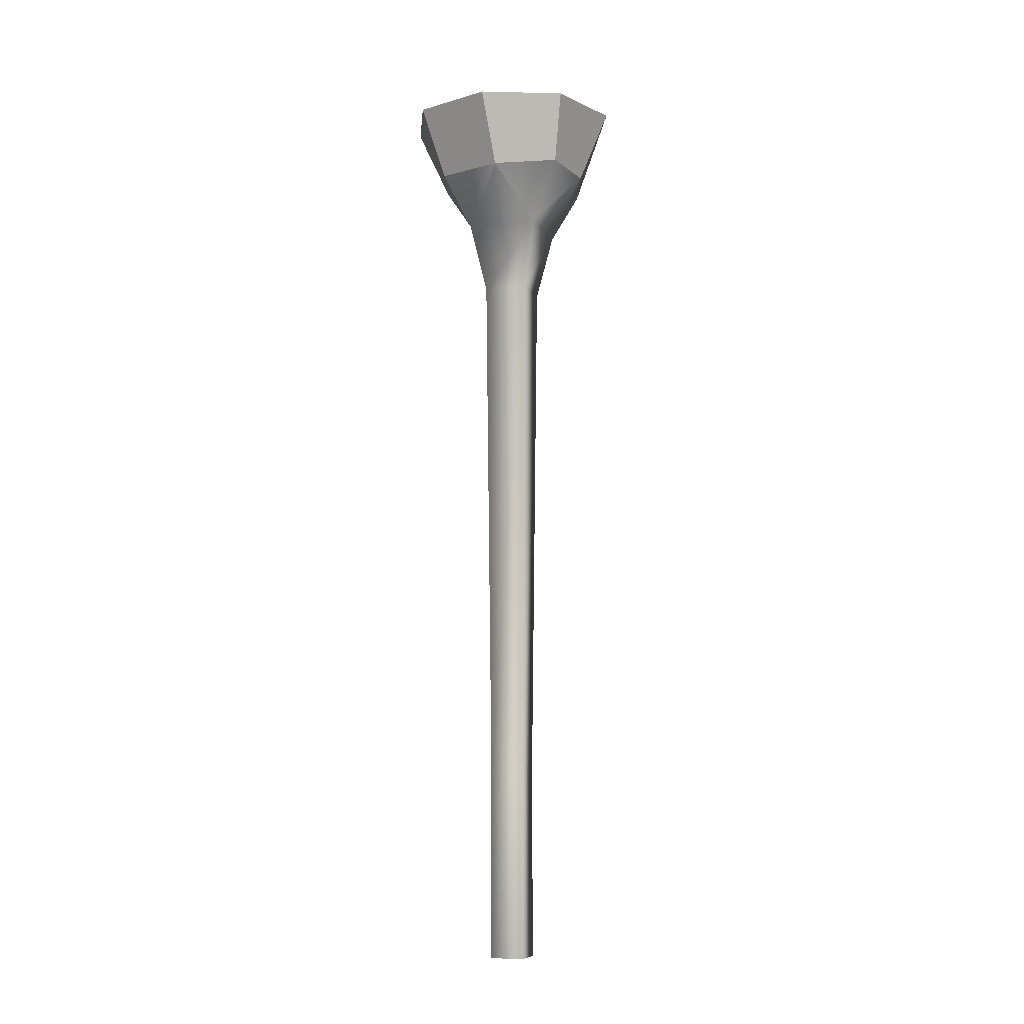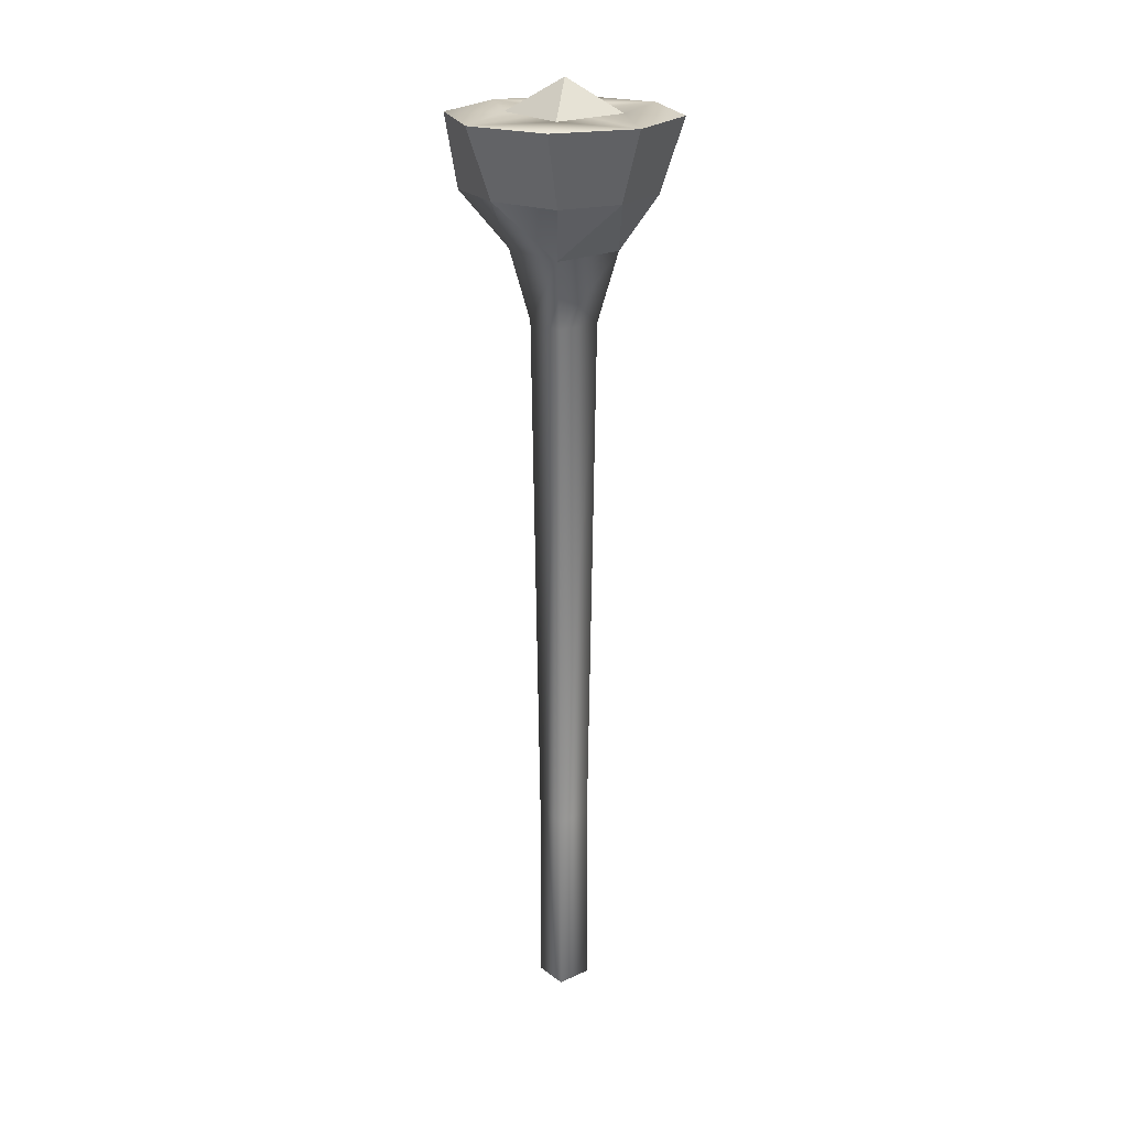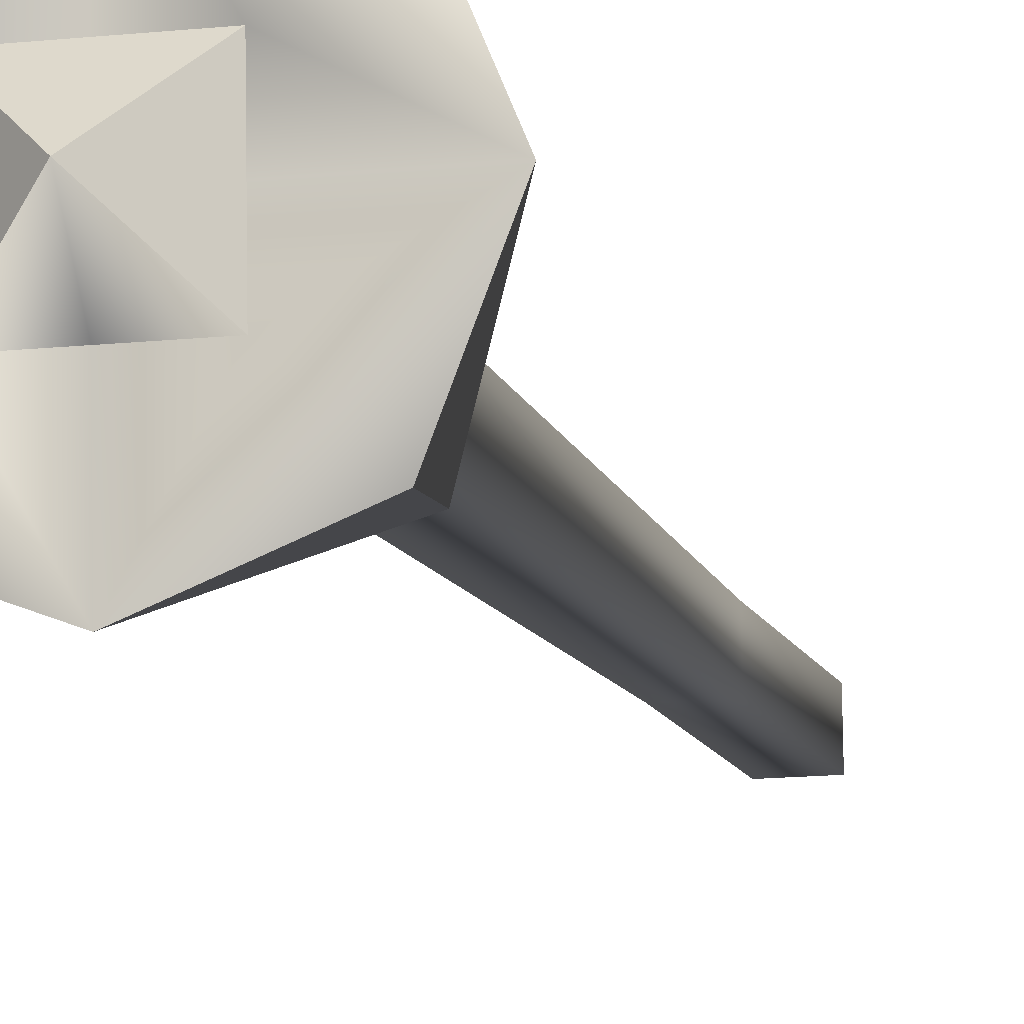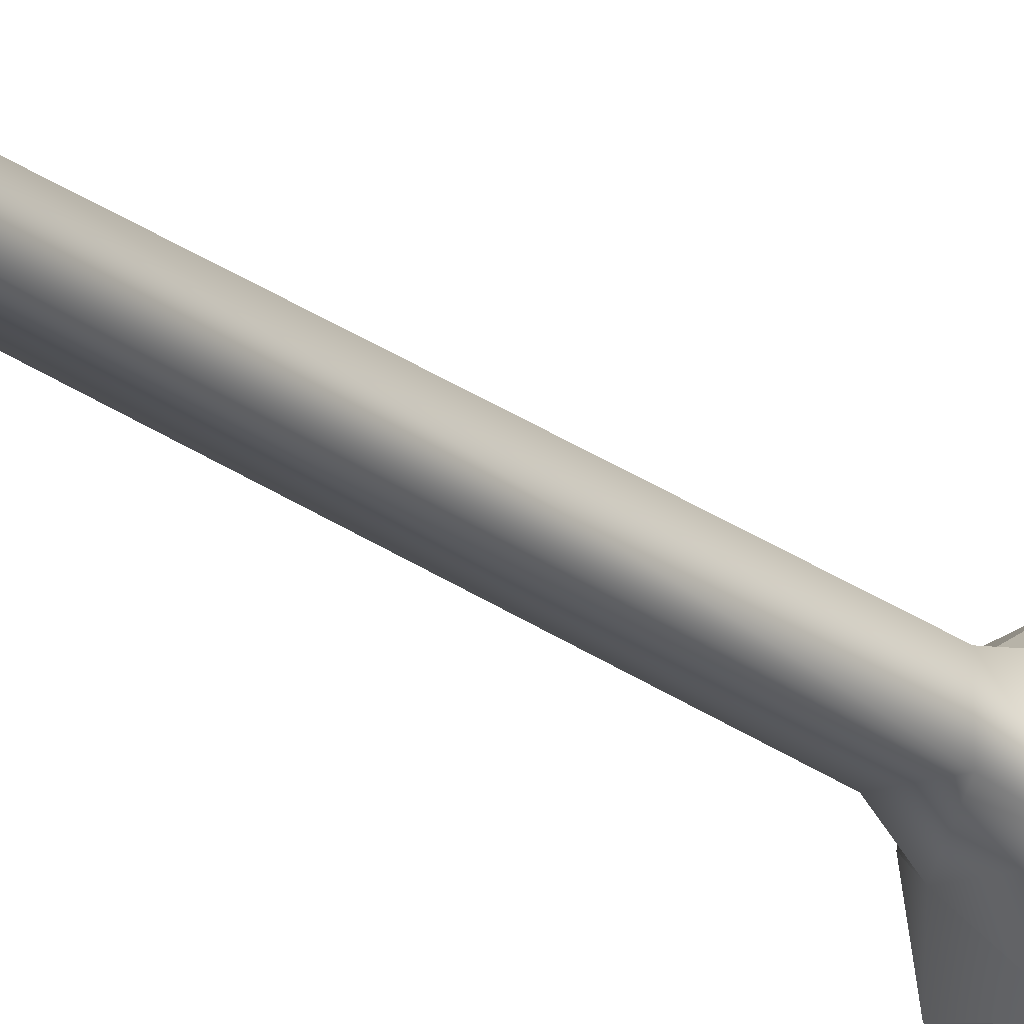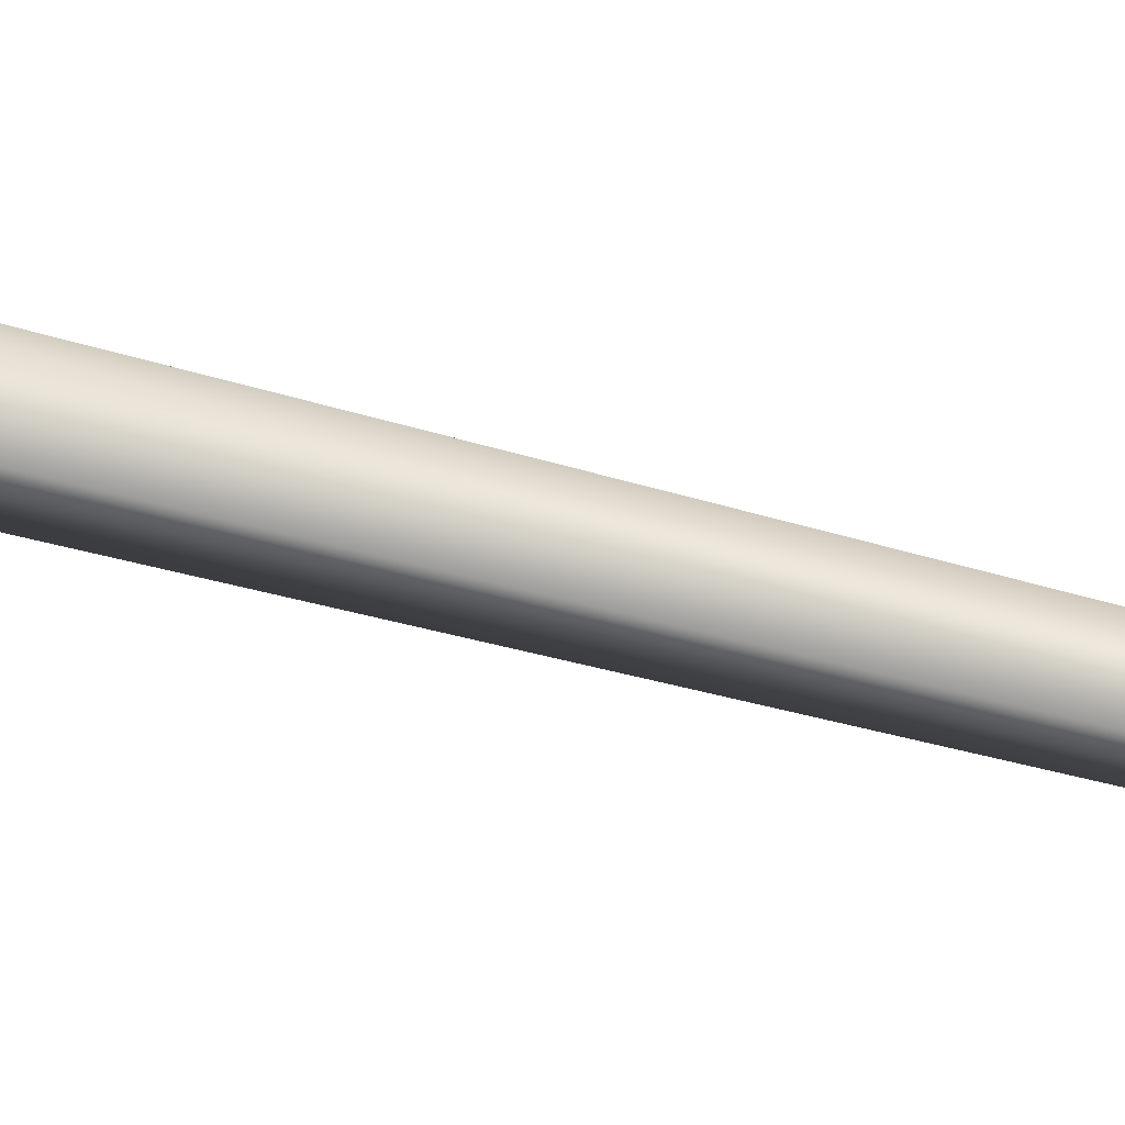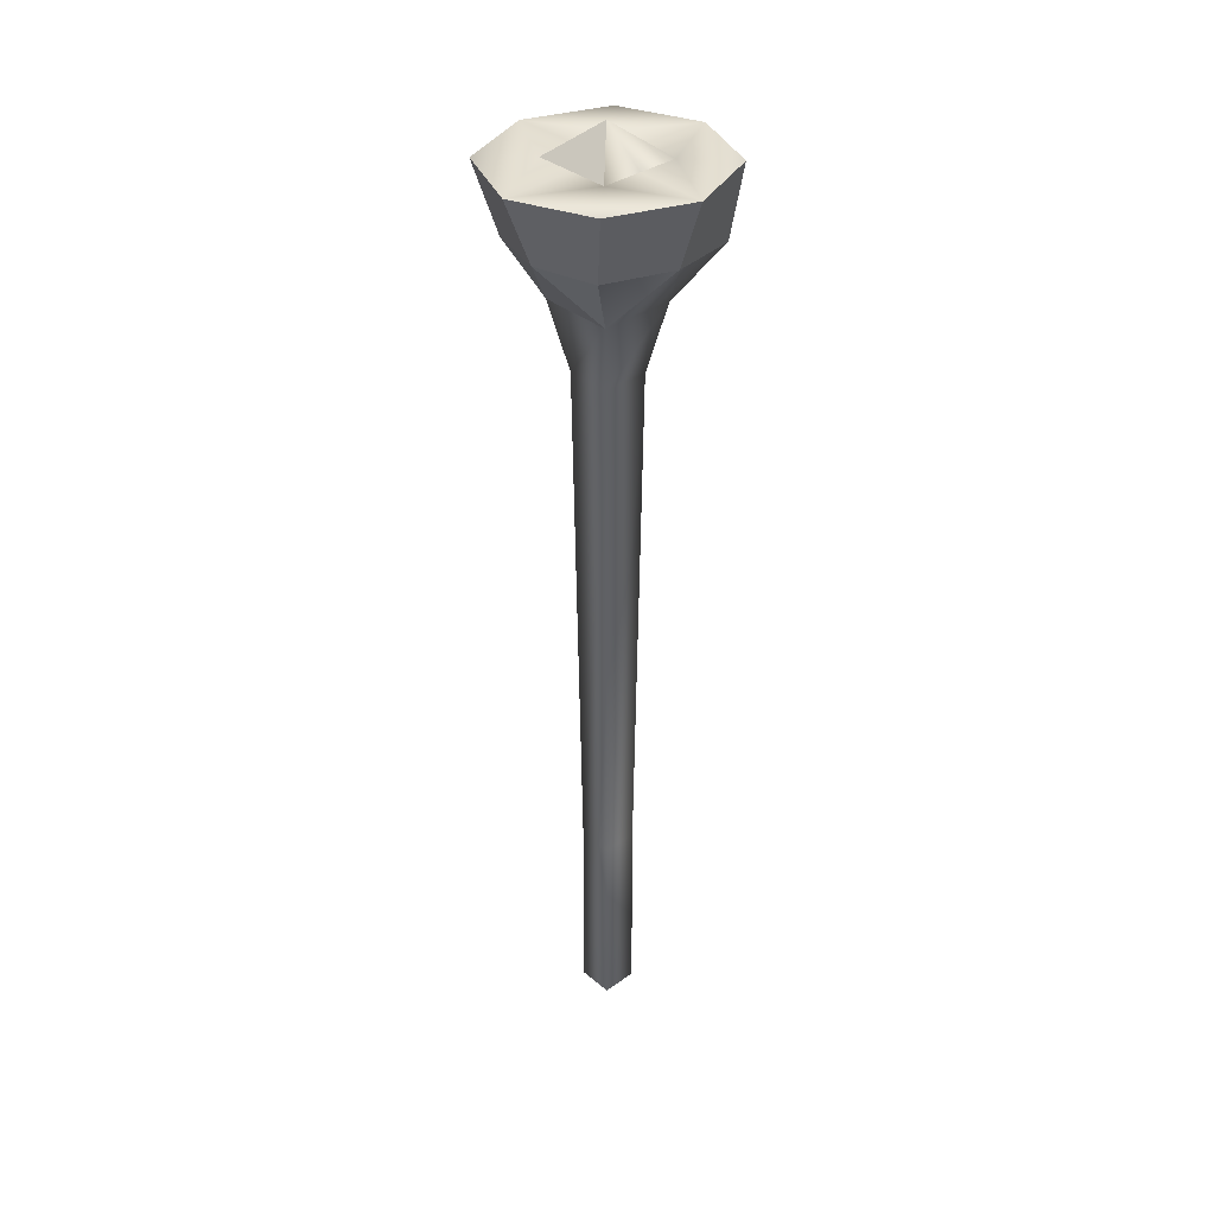
<metadata>
{"format":"obj","ext":"obj","renderer":"f3d","projection":"perspective","resolution":1024,"background":"white","views":[{"elev":-8.7,"azim":18.2,"up":"+Z"},{"elev":22.0,"azim":142.6,"up":"+Z"},{"elev":-10.4,"azim":13.3,"up":"+Y"},{"elev":-20.0,"azim":-146.1,"up":"+Y"},{"elev":65.0,"azim":104.8,"up":"+Y"},{"elev":35.7,"azim":-41.9,"up":"+Z"}]}
</metadata>
<code>
g 3D_Coral_008
v -0.1068 -0.09817 0.8977
v 0.01182 -0.139 0.8973
v -0.06385 -0.06573 0.801
v 0.1012 0.1161 0.8977
v -0.006263 0.1443 0.8977
v 0.06382 0.06577 0.801
v -0.1099 0.1129 0.8977
v -0.1379 0.008651 0.8977
v -0.06576 0.06386 0.801
v -0.06385 -0.06573 0.801
v 0.01182 -0.139 0.8973
v 0.06574 -0.06381 0.801
v -0.06576 0.06386 0.801
v -0.006263 0.1443 0.8977
v -0.1099 0.1129 0.8977
v 0.06382 0.06577 0.801
v -0.006263 0.1443 0.8977
v -0.06576 0.06386 0.801
v 0.06574 -0.06381 0.801
v 0.1435 -0.003379 0.8973
v 0.06382 0.06577 0.801
v -0.06576 0.06386 0.801
v -0.1379 0.008651 0.8977
v -0.06385 -0.06573 0.801
v 0.06382 0.06577 0.801
v 0.1435 -0.003379 0.8973
v 0.1012 0.1161 0.8977
v -0.06385 -0.06573 0.801
v -0.1379 0.008651 0.8977
v -0.1068 -0.09817 0.8977
v -0.1068 -0.09817 0.8977
v -0.138 -0.1384 1.023
v 0.002876 -0.1905 1.023
v 0.01182 -0.139 0.8973
v 0.1266 -0.1203 0.897
v 0.1421 -0.1344 1.023
v 0.1953 0.003662 1.023
v 0.1435 -0.003379 0.8973
v 0.1012 0.1161 0.8977
v 0.138 0.1401 1.023
v -0.002887 0.1922 1.023
v -0.006263 0.1443 0.8977
v -0.1099 0.1129 0.8977
v -0.1422 0.1361 1.023
v -0.1953 -0.001985 1.023
v -0.1379 0.008651 0.8977
v 0.001003 -0.06687 1.025
v -0.06816 -0.06787 1.025
v -0.0004148 0.002555 1.081
v 0.07016 -0.06587 1.025
v -0.0004148 0.002555 1.081
v 0.06812 0.06965 1.025
v 0.06914 0.00189 1.025
v 0.07016 -0.06587 1.025
v -0.0004148 0.002555 1.081
v -0.0702 0.06765 1.025
v -0.001038 0.06865 1.025
v 0.06812 0.06965 1.025
v -0.0004148 0.002555 1.081
v -0.06816 -0.06787 1.025
v -0.06918 -0.0001095 1.025
v -0.0702 0.06765 1.025
v 0.03095 0.03189 -0.5996
v -0.03118 0.03027 -0.2525
v -0.03189 0.03096 -0.5996
v 0.03026 0.03117 -0.2525
v 0.03188 -0.03096 -0.5996
v -0.0405 0.03932 0.6782
v 0.03116 -0.03026 -0.2525
v -0.03097 -0.03188 -0.5996
v 0.03931 0.0405 0.6782
v -0.06576 0.06386 0.801
v 0.06382 0.06577 0.801
v 0.04049 -0.03931 0.6782
v 0.06574 -0.06381 0.801
v -0.03027 -0.03117 -0.2525
v -0.03189 0.03096 -0.5996
v -0.03118 0.03027 -0.2525
v -0.03932 -0.04049 0.6782
v -0.0405 0.03932 0.6782
v -0.06385 -0.06573 0.801
v -0.06576 0.06386 0.801
v 0.1266 -0.1203 0.897
v 0.1435 -0.003379 0.8973
v 0.01182 -0.139 0.8973
v -0.1099 0.1129 0.8977
v -0.006263 0.1443 0.8977
v -0.002887 0.1922 1.023
v -0.1422 0.1361 1.023
v -0.1068 -0.09817 0.8977
v -0.1379 0.008651 0.8977
v -0.1953 -0.001985 1.023
v -0.138 -0.1384 1.023
v 0.1266 -0.1203 0.897
v 0.01182 -0.139 0.8973
v 0.002876 -0.1905 1.023
v 0.1421 -0.1344 1.023
v 0.1012 0.1161 0.8977
v 0.1435 -0.003379 0.8973
v 0.1953 0.003662 1.023
v 0.138 0.1401 1.023
v 0.1953 0.003662 1.023
v 0.06914 0.00189 1.025
v 0.06812 0.06965 1.025
v 0.138 0.1401 1.023
v -0.002887 0.1922 1.023
v -0.001038 0.06865 1.025
v 0.1953 0.003662 1.023
v 0.07016 -0.06587 1.025
v 0.1421 -0.1344 1.023
v 0.002876 -0.1905 1.023
v 0.001003 -0.06687 1.025
v -0.002887 0.1922 1.023
v -0.0702 0.06765 1.025
v -0.1422 0.1361 1.023
v -0.1953 -0.001985 1.023
v -0.06918 -0.0001095 1.025
v 0.002876 -0.1905 1.023
v -0.06816 -0.06787 1.025
v -0.1953 -0.001985 1.023
v -0.138 -0.1384 1.023
g 3D_Coral_008_0
f 3 2 1
f 6 5 4
f 9 8 7
f 12 11 10
f 15 14 13
f 18 17 16
f 21 20 19
f 24 23 22
f 27 26 25
f 30 29 28
f 33 32 31
f 34 33 31
f 37 36 35
f 38 37 35
f 41 40 39
f 42 41 39
f 45 44 43
f 46 45 43
f 49 48 47
f 50 49 47
f 53 52 51
f 54 53 51
f 57 56 55
f 58 57 55
f 61 60 59
f 62 61 59
f 65 64 63
f 64 66 63
f 63 66 67
f 64 68 66
f 66 69 67
f 67 69 70
f 68 71 66
f 66 71 69
f 68 72 71
f 72 73 71
f 71 73 74
f 71 74 69
f 73 75 74
f 69 76 70
f 69 74 76
f 70 76 77
f 76 78 77
f 74 79 76
f 76 79 78
f 74 75 79
f 79 80 78
f 79 81 80
f 75 81 79
f 81 82 80
f 75 84 83
f 83 85 75
f 88 87 86
f 89 88 86
f 92 91 90
f 93 92 90
f 96 95 94
f 97 96 94
f 100 99 98
f 101 100 98
f 104 103 102
f 105 104 102
f 104 105 106
f 107 104 106
f 103 109 108
f 109 110 108
f 110 109 111
f 109 112 111
f 114 107 113
f 115 114 113
f 114 115 116
f 117 114 116
f 112 119 118
f 119 117 120
f 119 121 118
f 121 119 120

</code>
